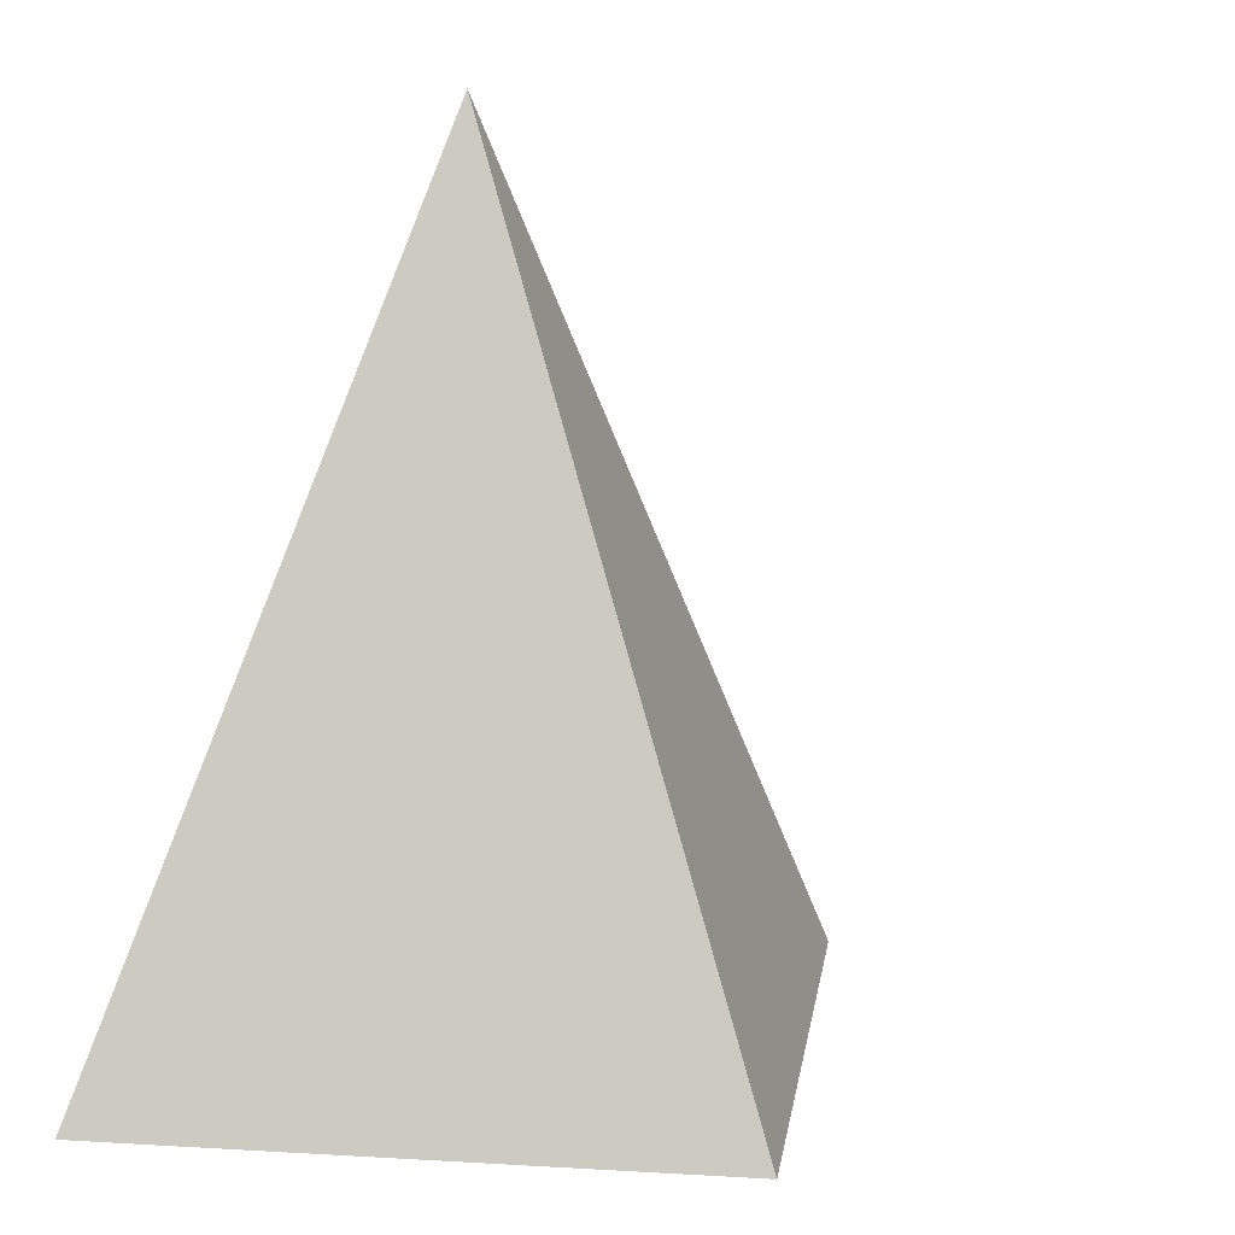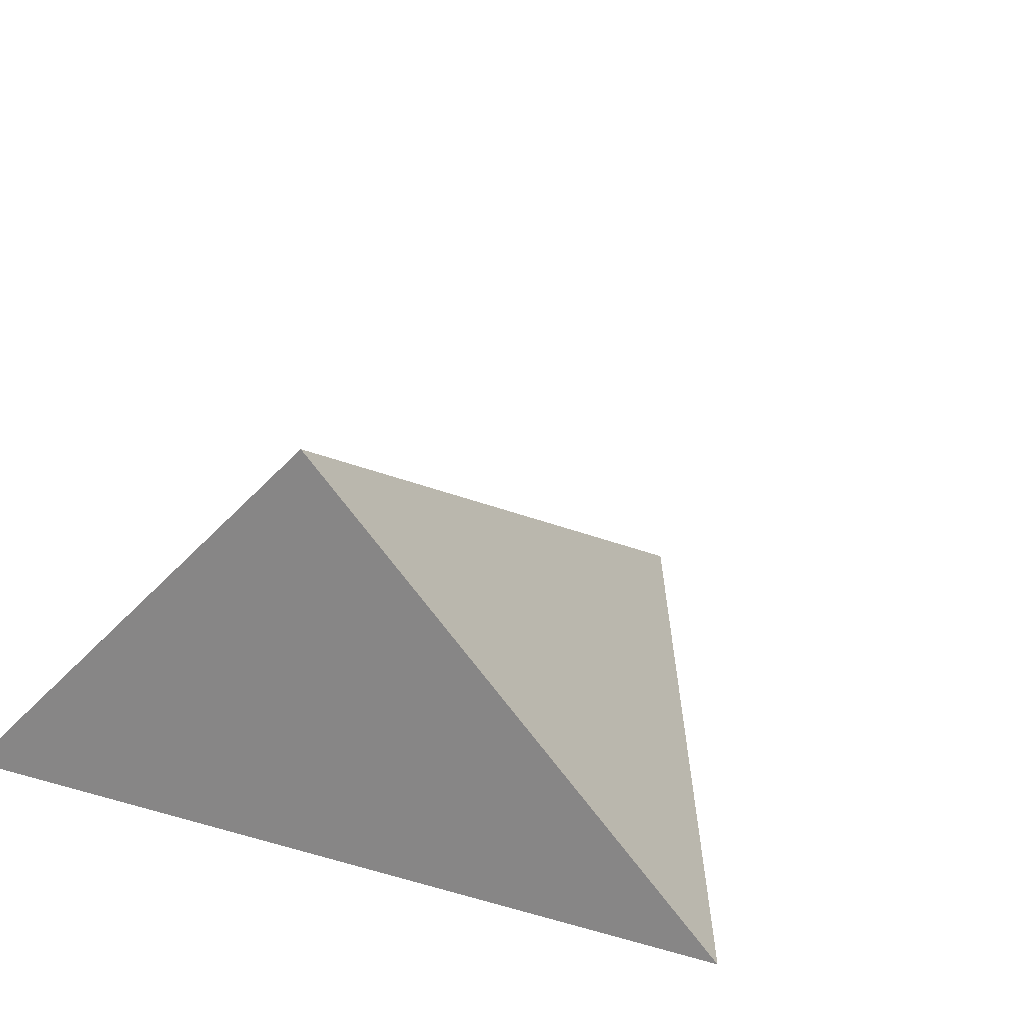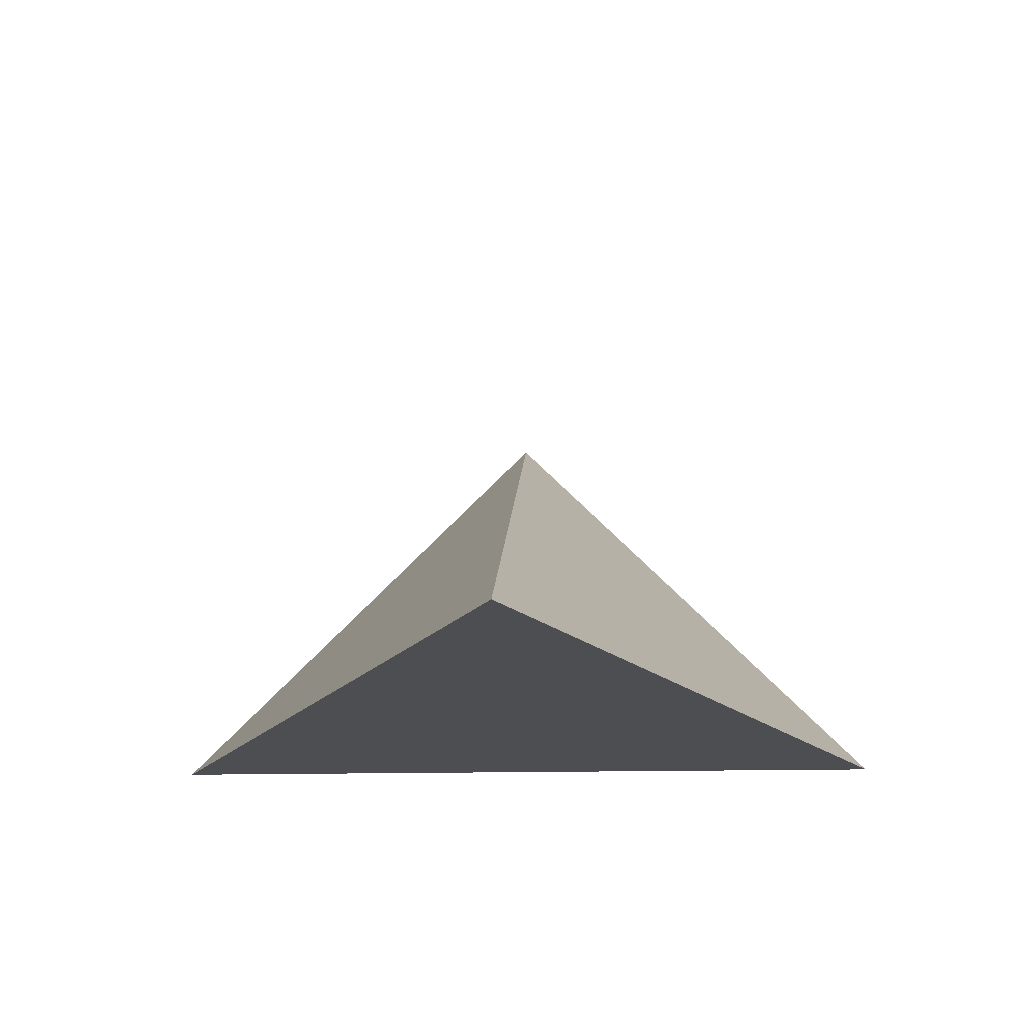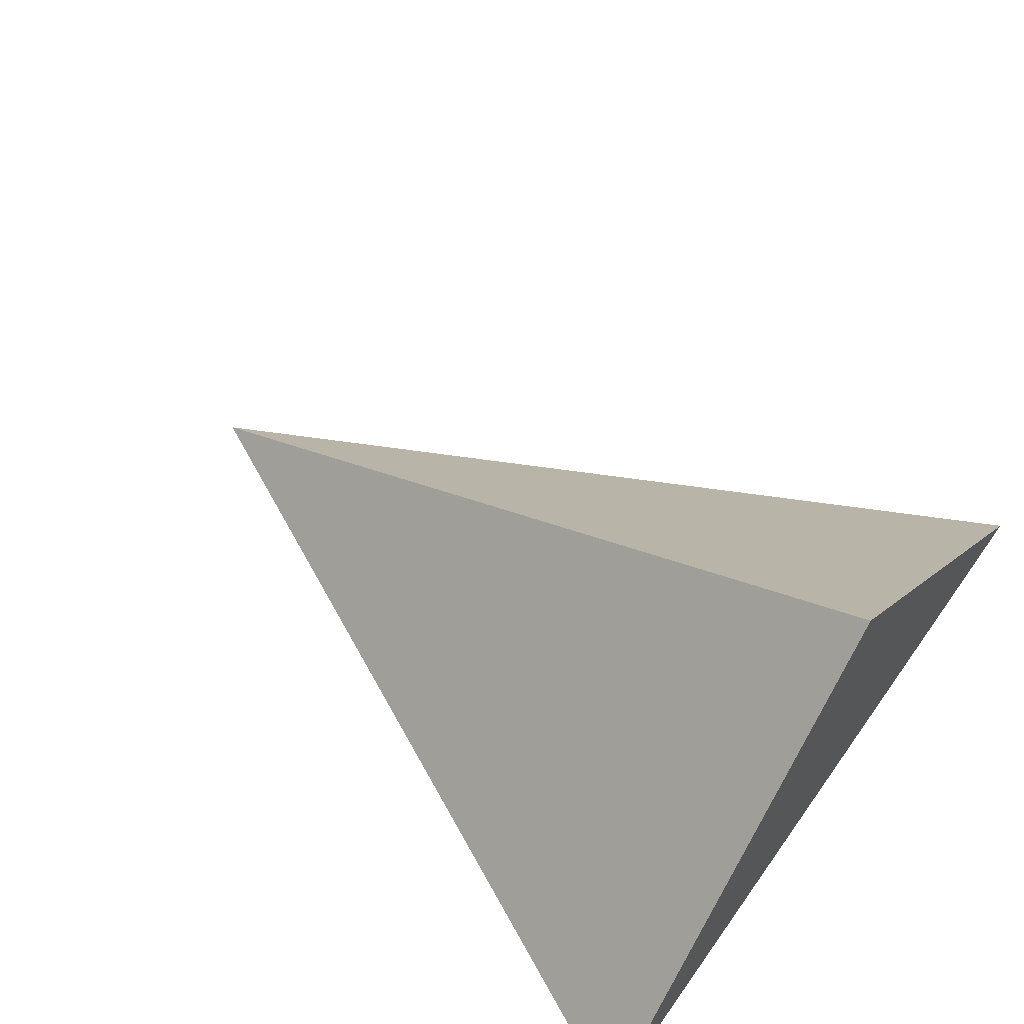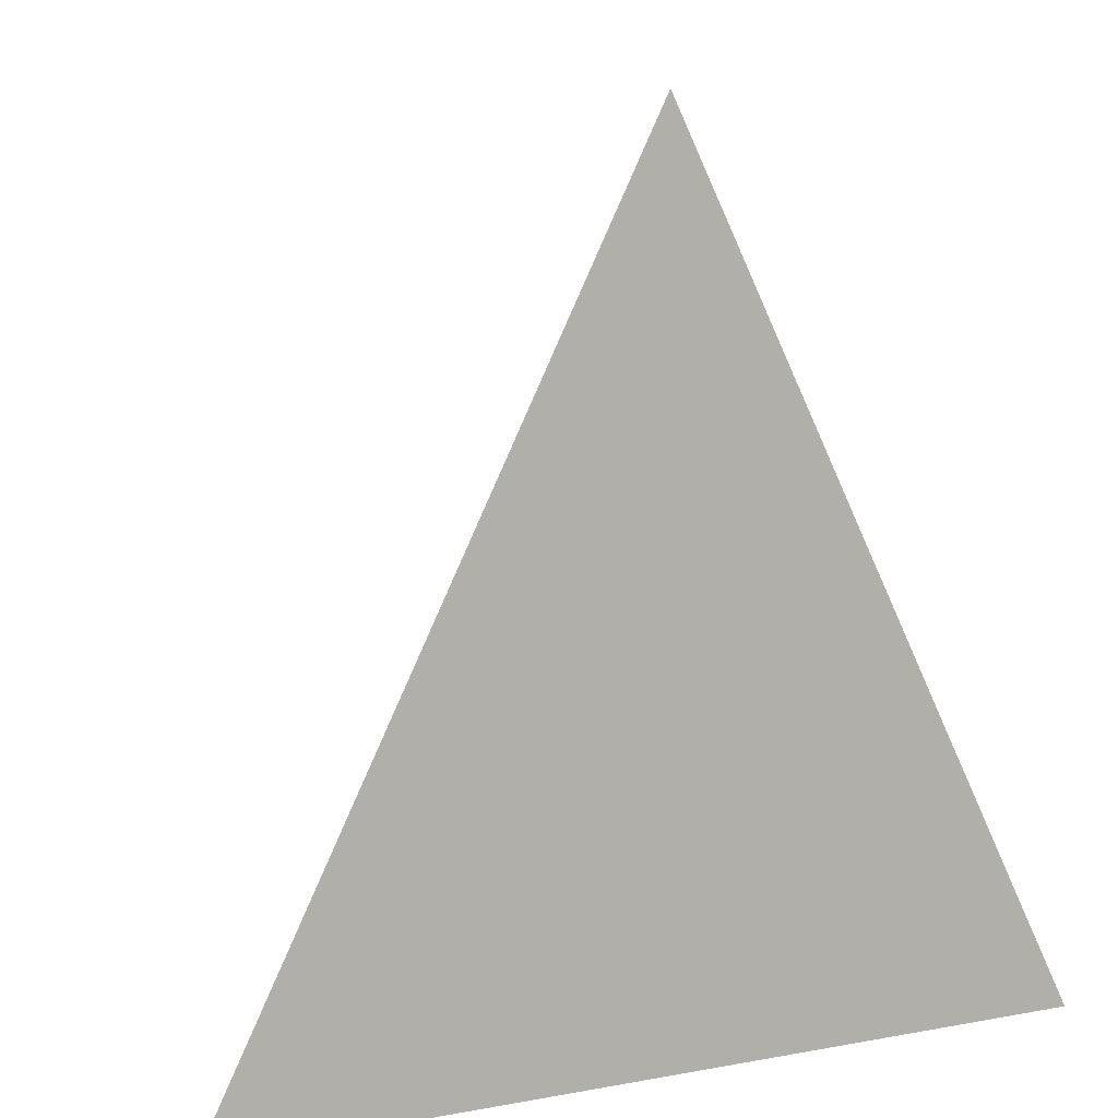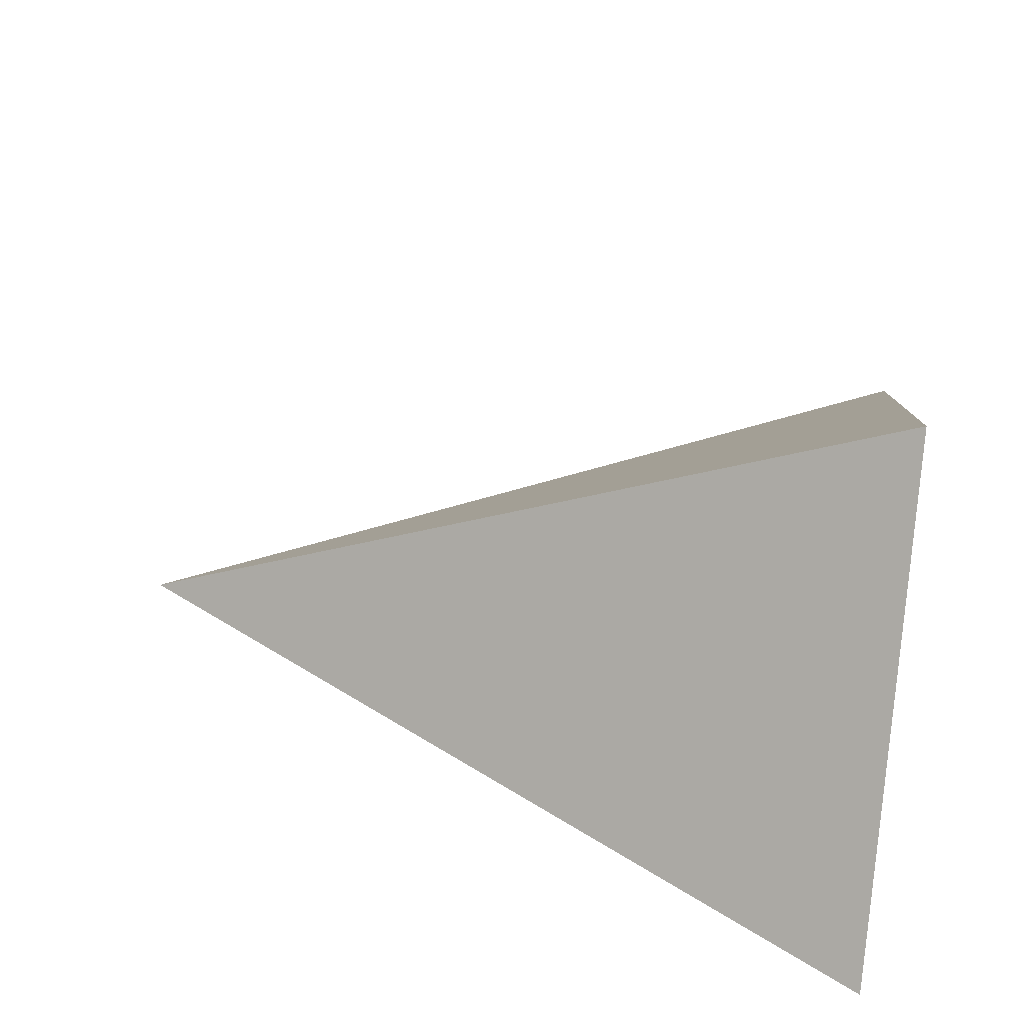
<metadata>
{"format":"obj","ext":"obj","renderer":"f3d","projection":"perspective","resolution":1024,"background":"white","views":[{"elev":12.4,"azim":142.9,"up":"+Z"},{"elev":21.7,"azim":-153.0,"up":"+Y"},{"elev":-17.1,"azim":2.5,"up":"+Y"},{"elev":60.0,"azim":125.1,"up":"+Y"},{"elev":10.1,"azim":-25.4,"up":"+Z"},{"elev":51.8,"azim":97.6,"up":"+Y"}]}
</metadata>
<code>
o Cone
v 0 0 1
v -1 0 -1
v -0 1 -1
v 1 0 -1
f 4 3 1
f 1 3 2
f 2 3 4
f 1 2 4

</code>
